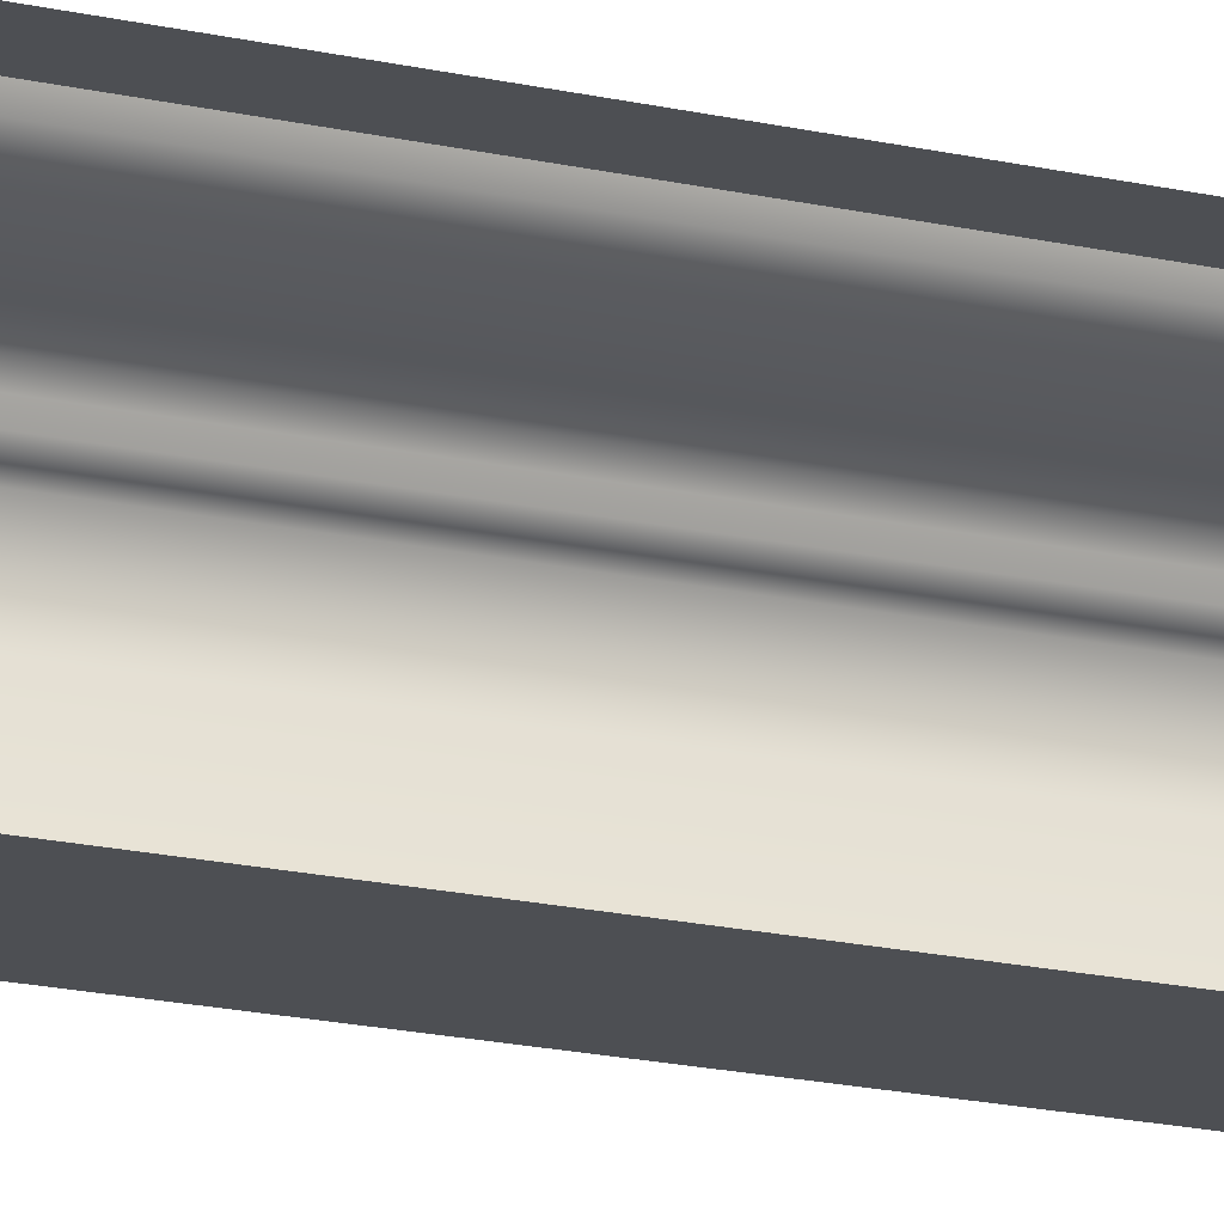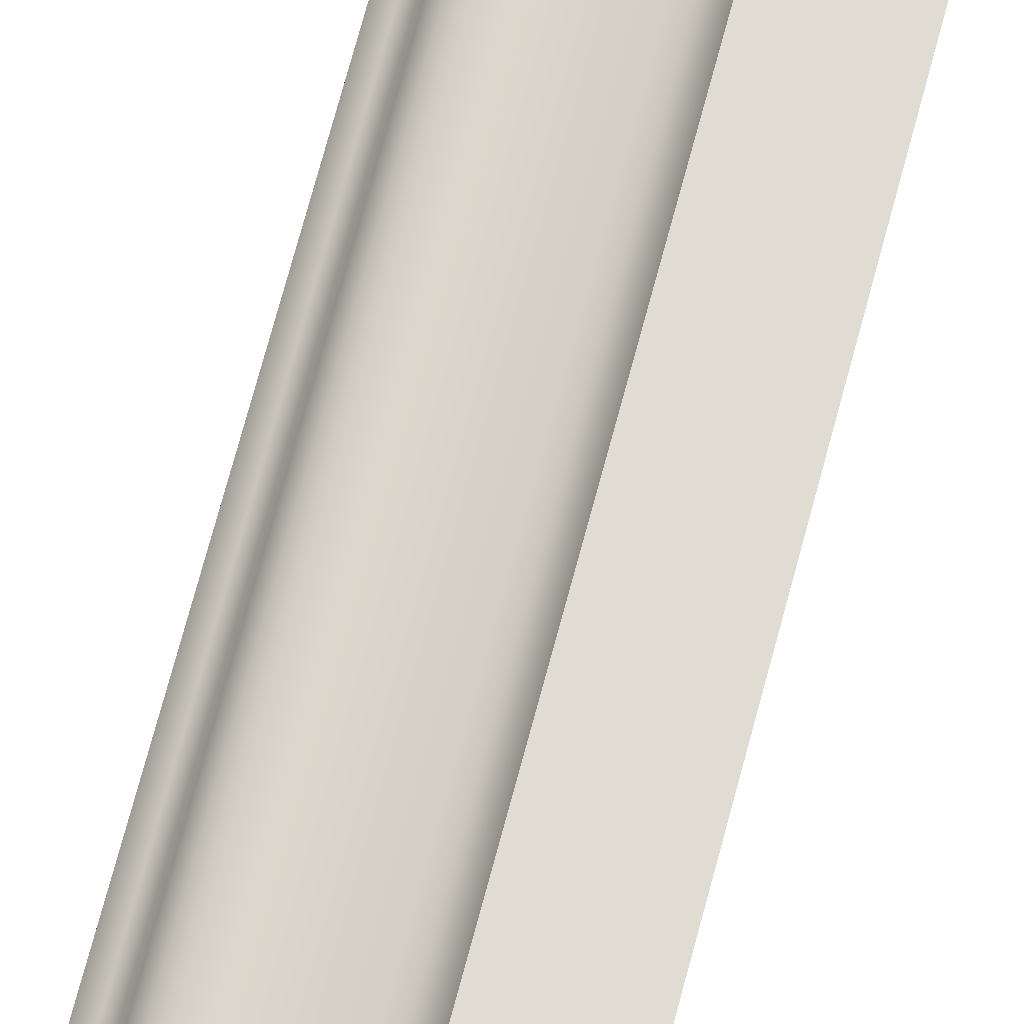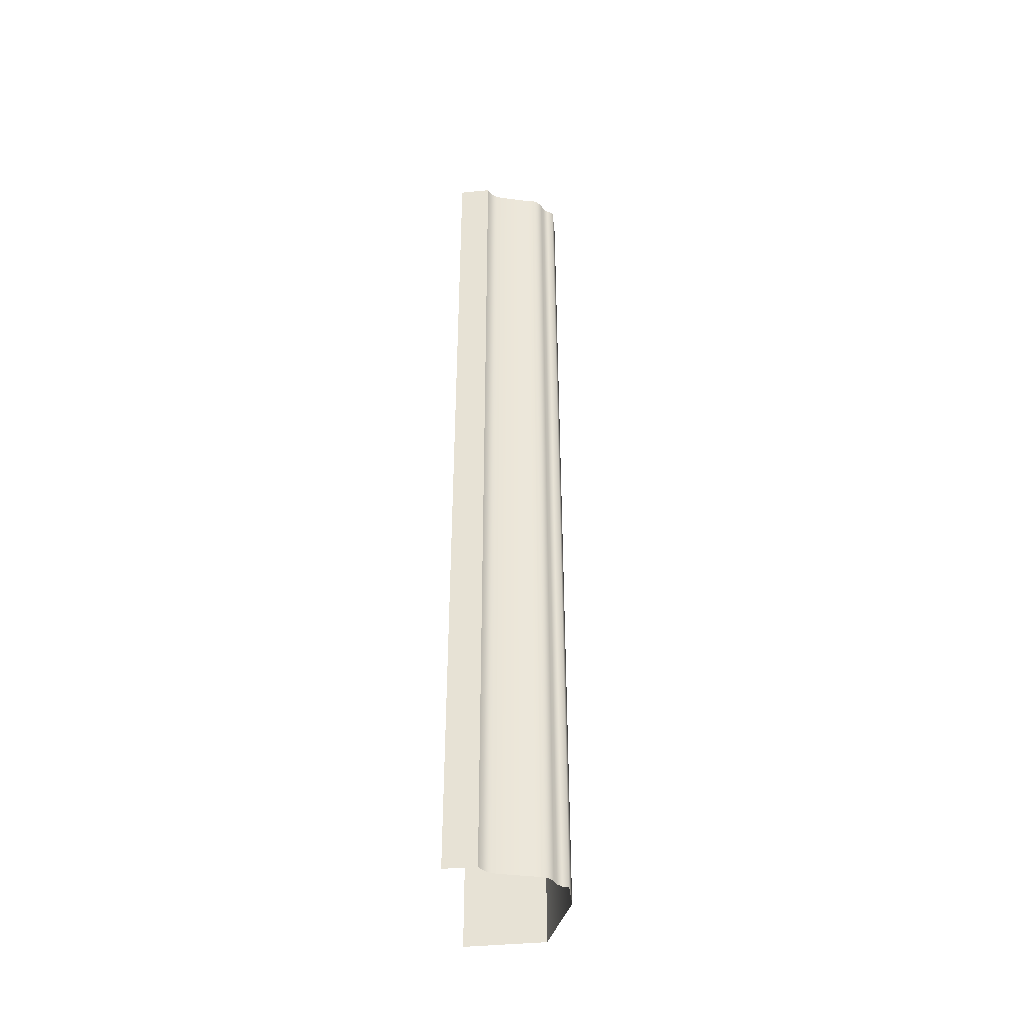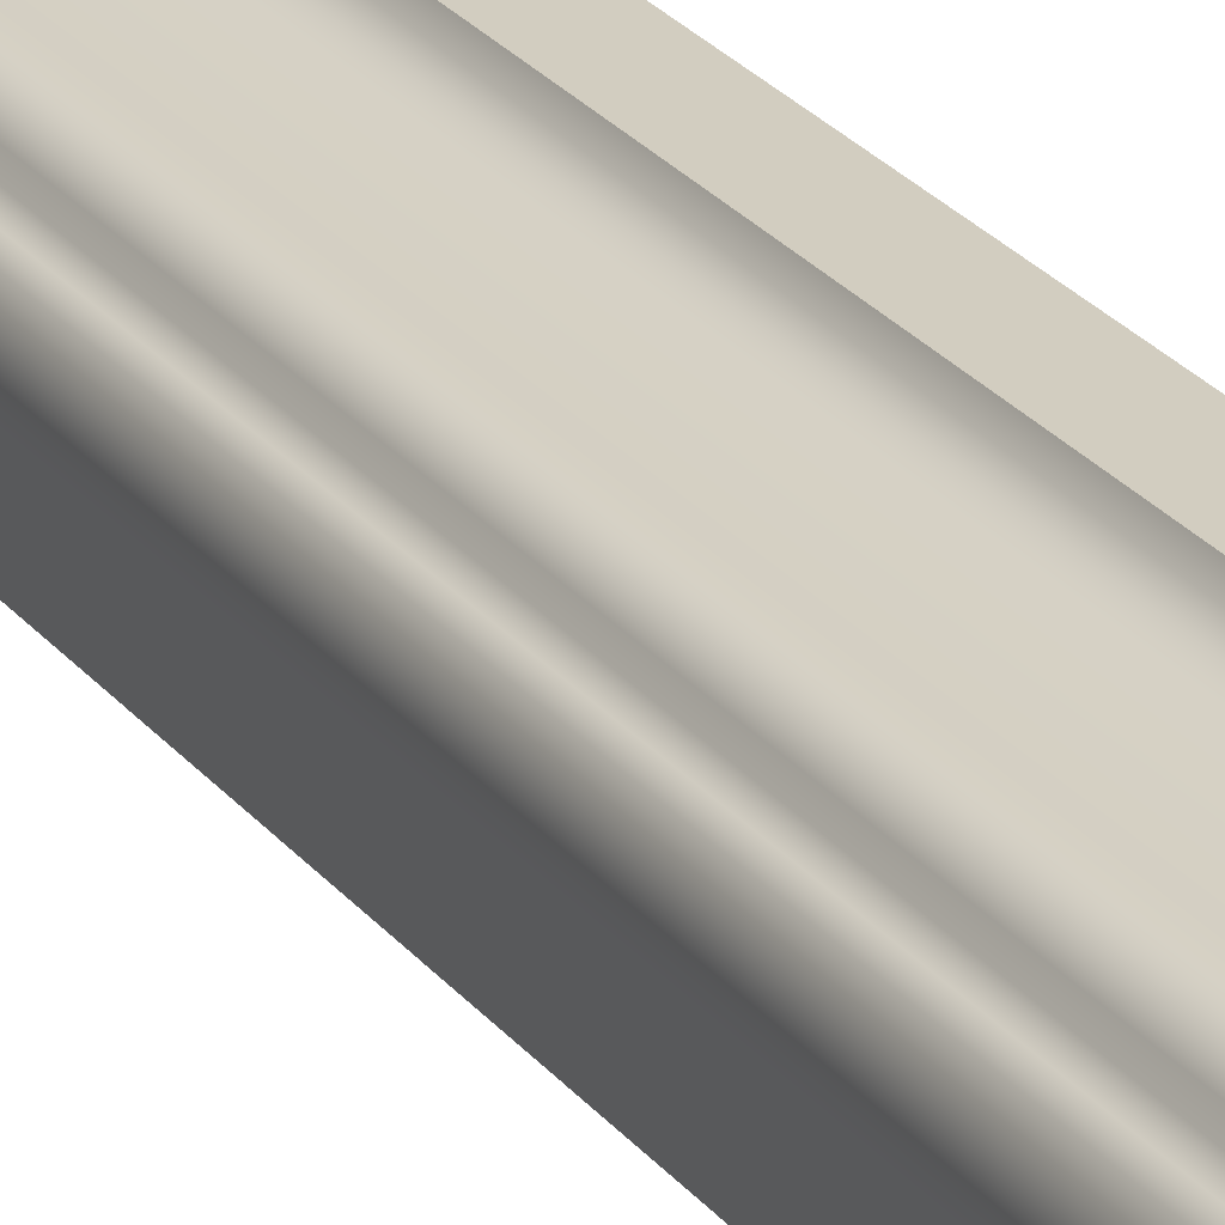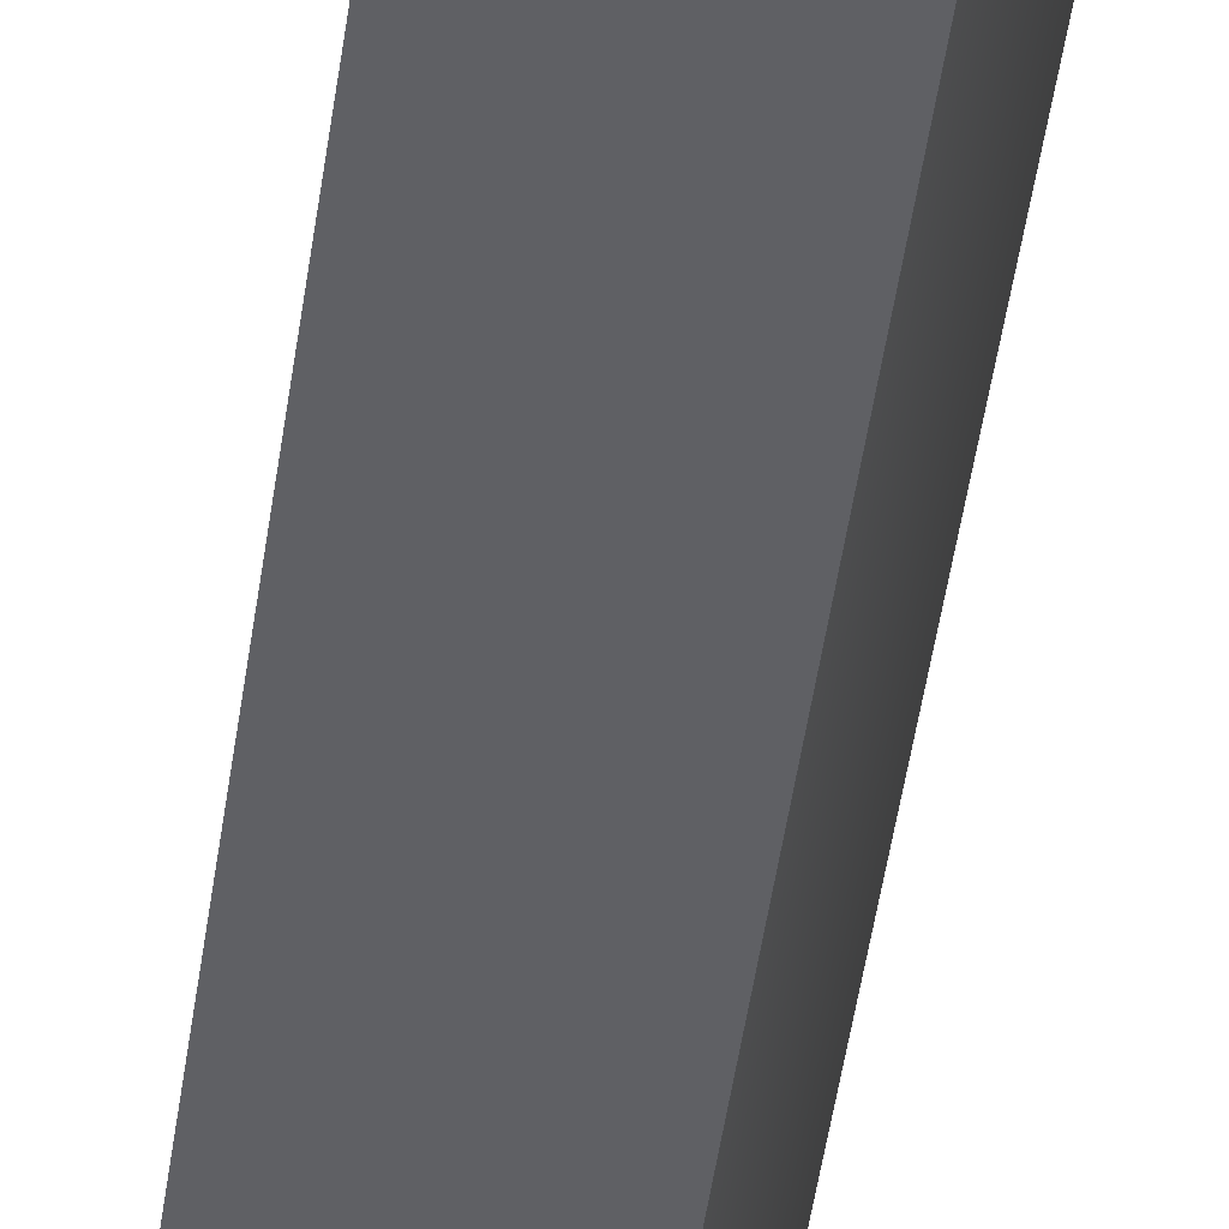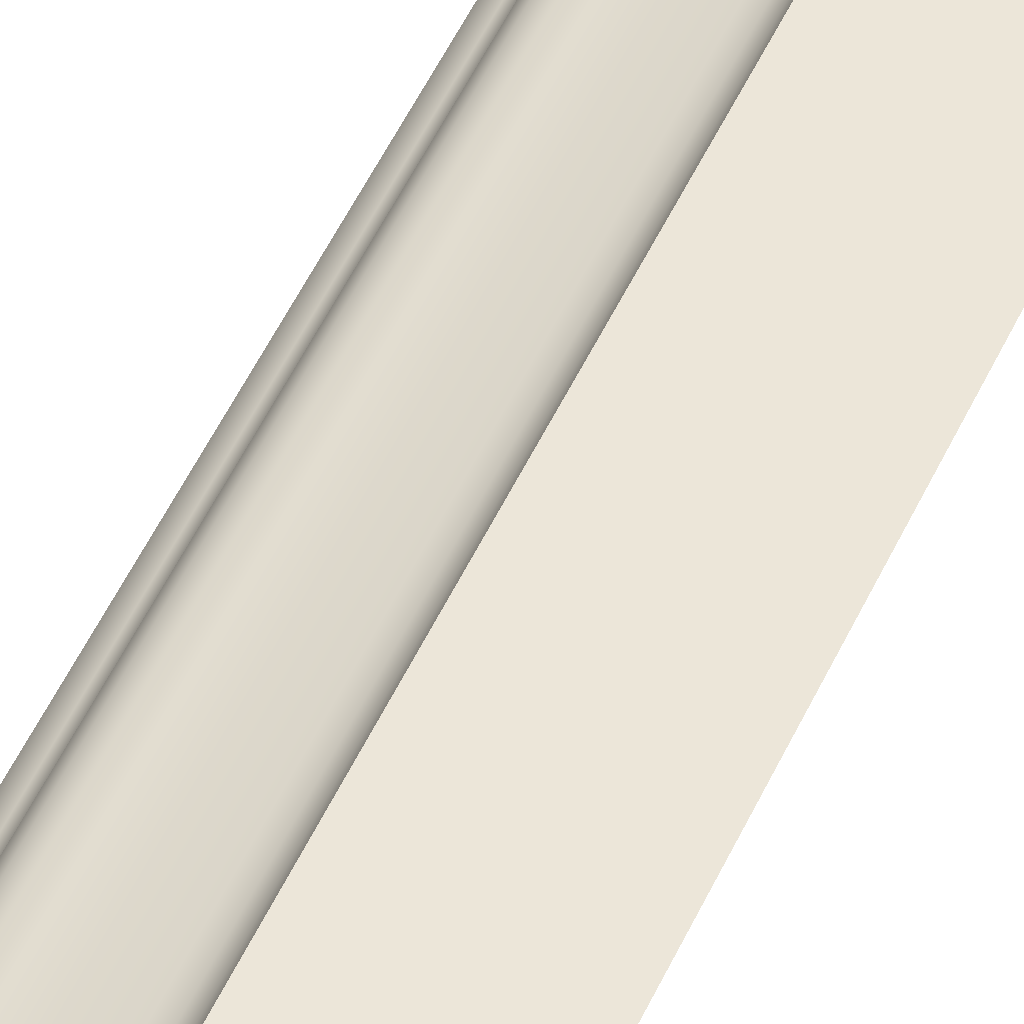
<metadata>
{"format":"obj","ext":"obj","renderer":"f3d","projection":"perspective","resolution":1024,"background":"white","views":[{"elev":-17.9,"azim":-114.6,"up":"+Z"},{"elev":69.0,"azim":-165.3,"up":"+Z"},{"elev":-42.2,"azim":6.6,"up":"+Y"},{"elev":24.6,"azim":151.9,"up":"+Z"},{"elev":-44.7,"azim":-7.5,"up":"+Z"},{"elev":49.4,"azim":-156.4,"up":"+Z"}]}
</metadata>
<code>
o DF_11_CR1/DF_11_CR/mesh30/mesh30-geometry#mesh30-geometry
v 0.5148 0.4061 0.3969
v 0.5138 0.6294 0.3982
v 0.5138 0.4061 0.3982
v 0.5148 0.6294 0.3969
v 0.5123 0.4061 0.399
v 0.5153 0.4061 0.3955
v 0.5123 0.6294 0.399
v 0.5153 0.6294 0.3955
v 0.5106 0.4061 0.3992
v 0.5164 0.4061 0.3945
v 0.5106 0.6294 0.3992
v 0.5164 0.6294 0.3945
v 0.5034 0.4061 0.4012
v 0.5177 0.6294 0.394
v 0.5034 0.6294 0.4012
v 0.5177 0.4061 0.394
v 0.5019 0.4061 0.4019
v 0.5177 0.4061 0.3871
v 0.5019 0.6294 0.4019
v 0.5177 0.6294 0.3871
v 0.5008 0.4061 0.403
v 0.5109 0.4061 0.3714
v 0.5008 0.6294 0.403
v 0.5109 0.6294 0.3714
v 0.5 0.6294 0.4043
v 0.4925 0.6294 0.3714
v 0.5 0.4061 0.4043
v 0.4925 0.4061 0.3714
v 0.4925 0.4061 0.4043
v 0.4925 0.6294 0.4043
f 1 2 3
f 2 1 4
f 2 5 3
f 6 4 1
f 5 2 7
f 4 6 8
f 7 9 5
f 10 8 6
f 9 7 11
f 8 10 12
f 11 13 9
f 10 14 12
f 13 11 15
f 14 10 16
f 15 17 13
f 18 14 16
f 17 15 19
f 14 18 20
f 19 21 17
f 22 20 18
f 21 19 23
f 20 22 24
f 25 21 23
f 22 26 24
f 21 25 27
f 26 22 28
f 25 29 27
f 29 25 30
f 3 2 1
f 4 1 2
f 3 5 2
f 1 4 6
f 7 2 5
f 8 6 4
f 5 9 7
f 6 8 10
f 11 7 9
f 12 10 8
f 9 13 11
f 12 14 10
f 15 11 13
f 16 10 14
f 13 17 15
f 16 14 18
f 19 15 17
f 20 18 14
f 17 21 19
f 18 20 22
f 23 19 21
f 24 22 20
f 23 21 25
f 24 26 22
f 27 25 21
f 28 22 26
f 27 29 25
f 30 25 29

</code>
